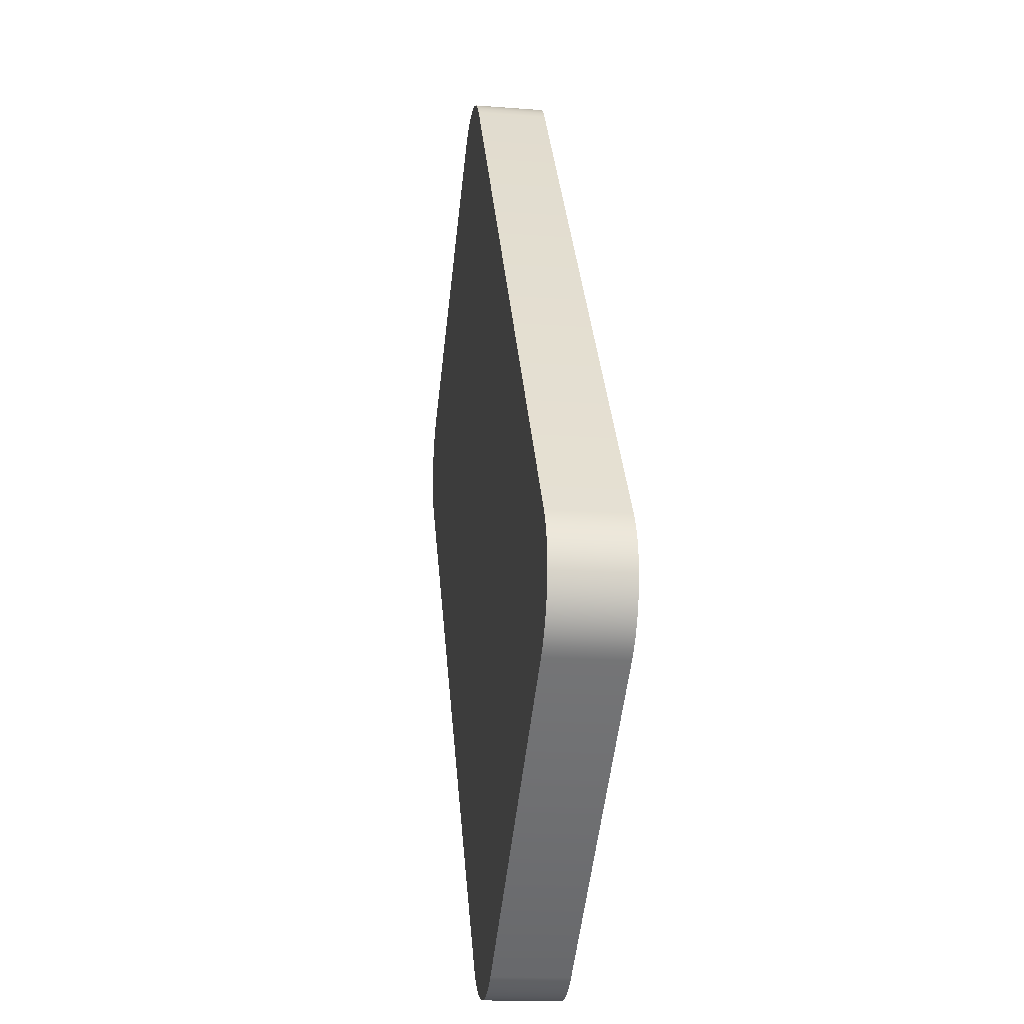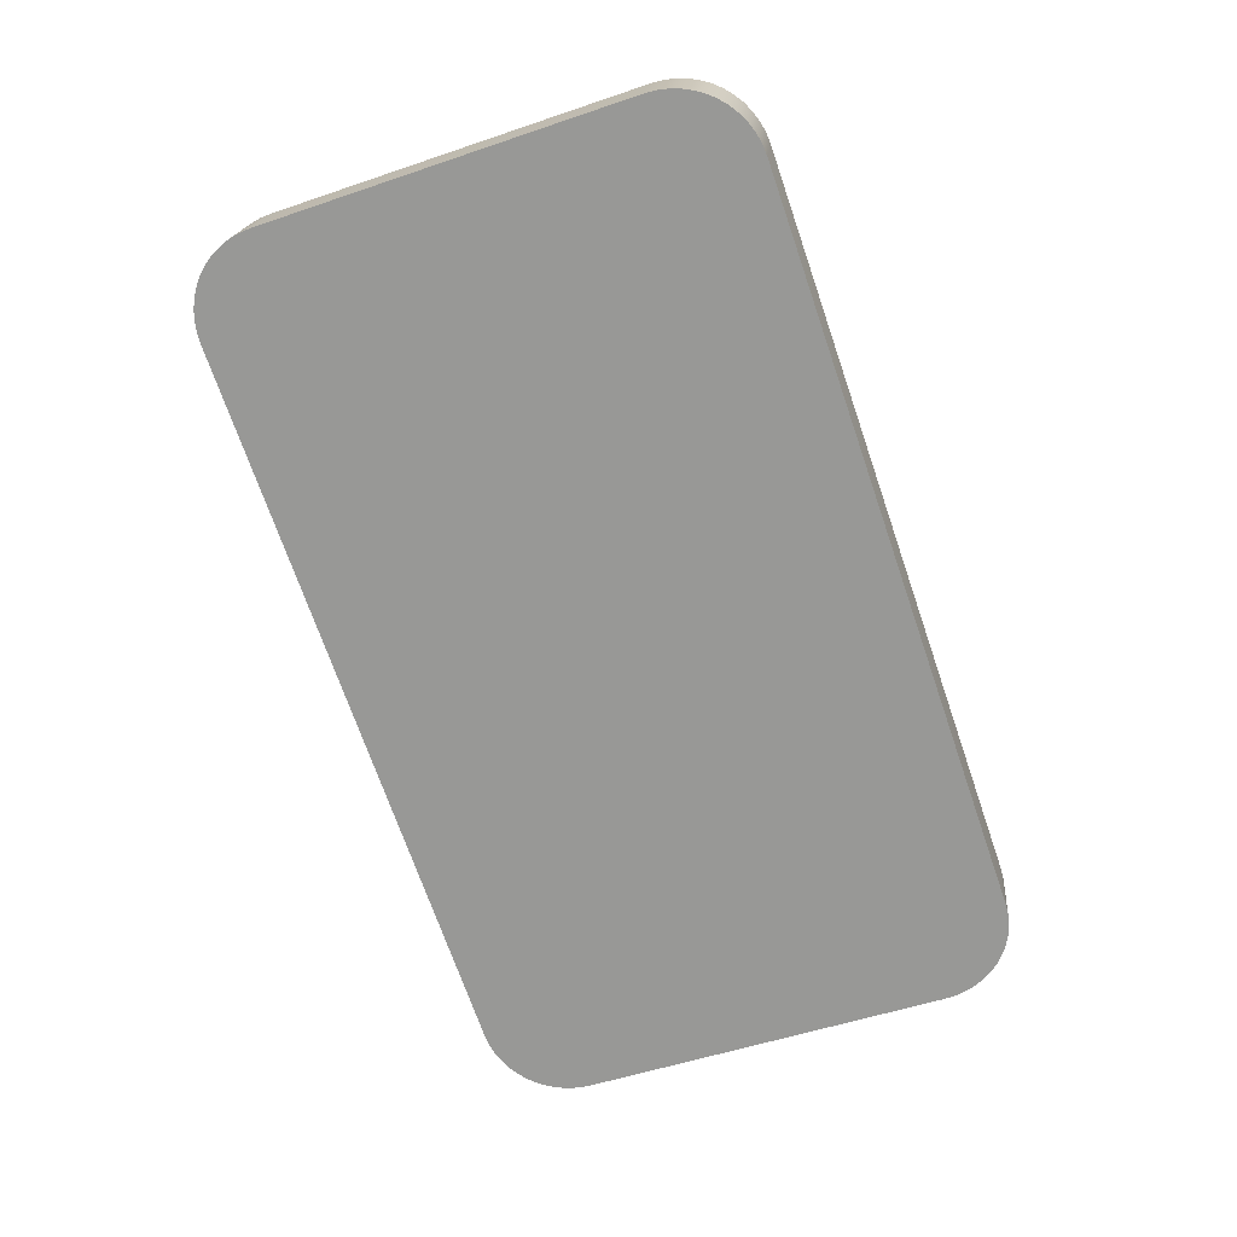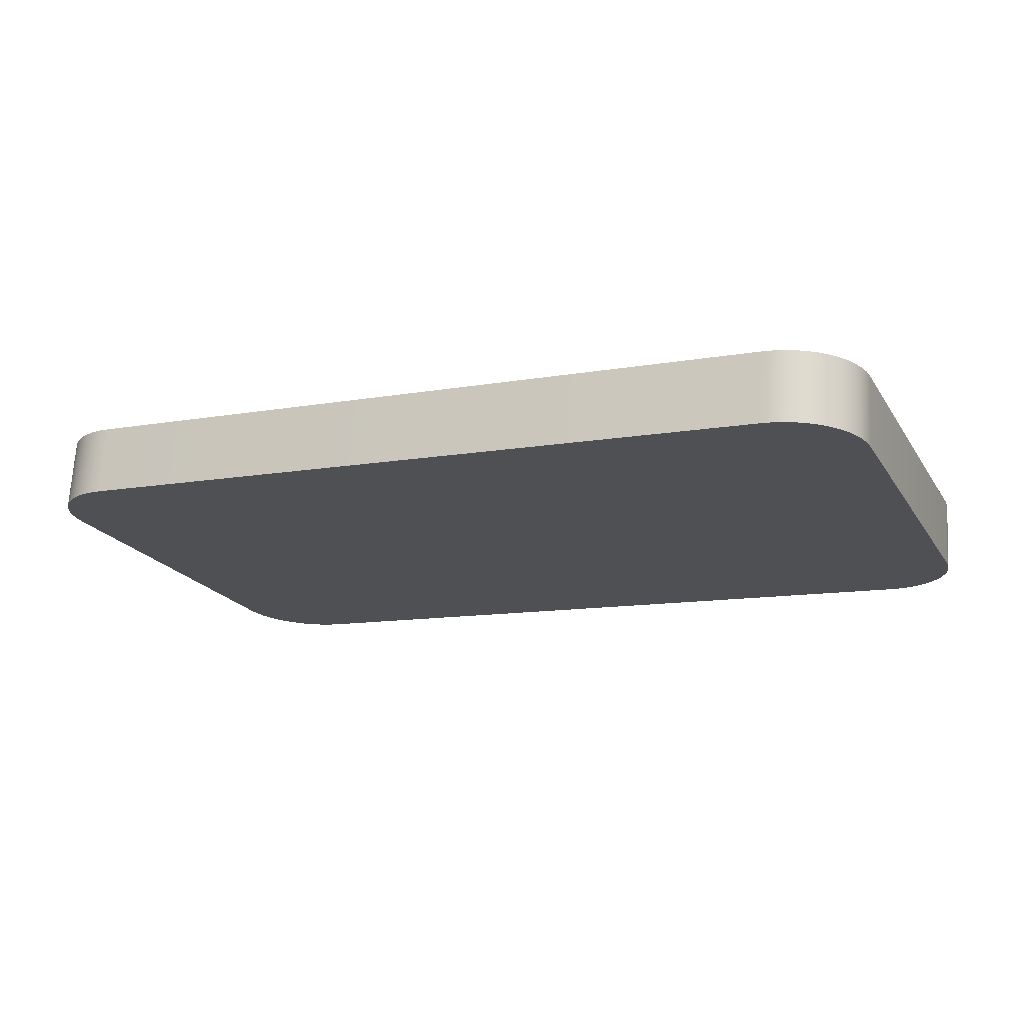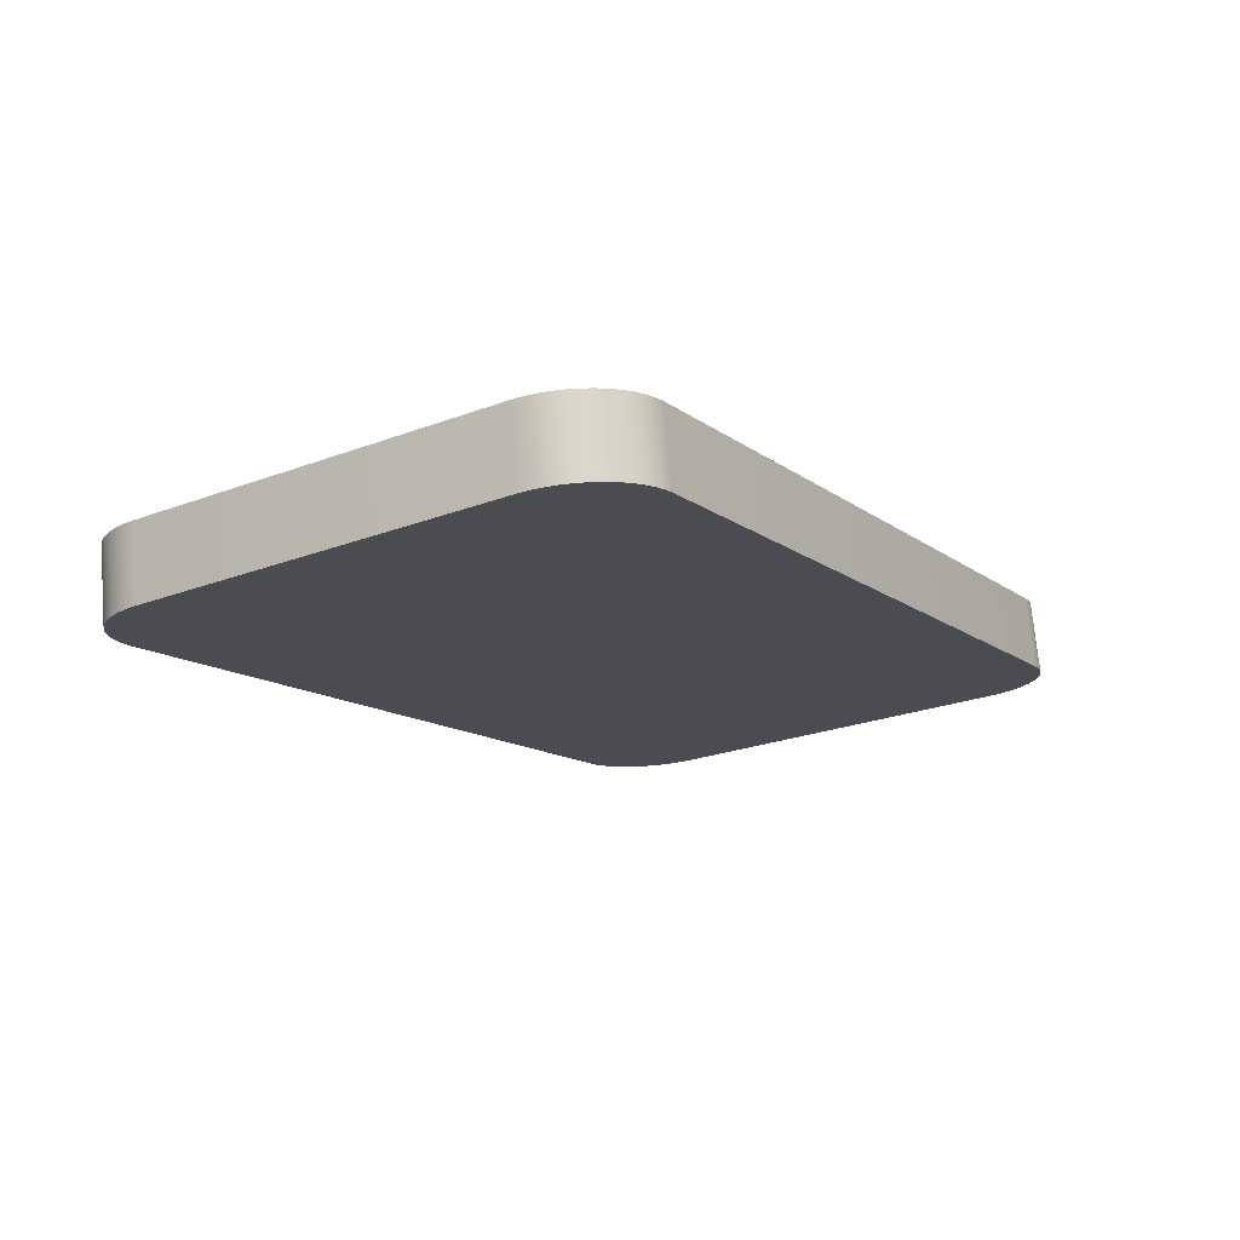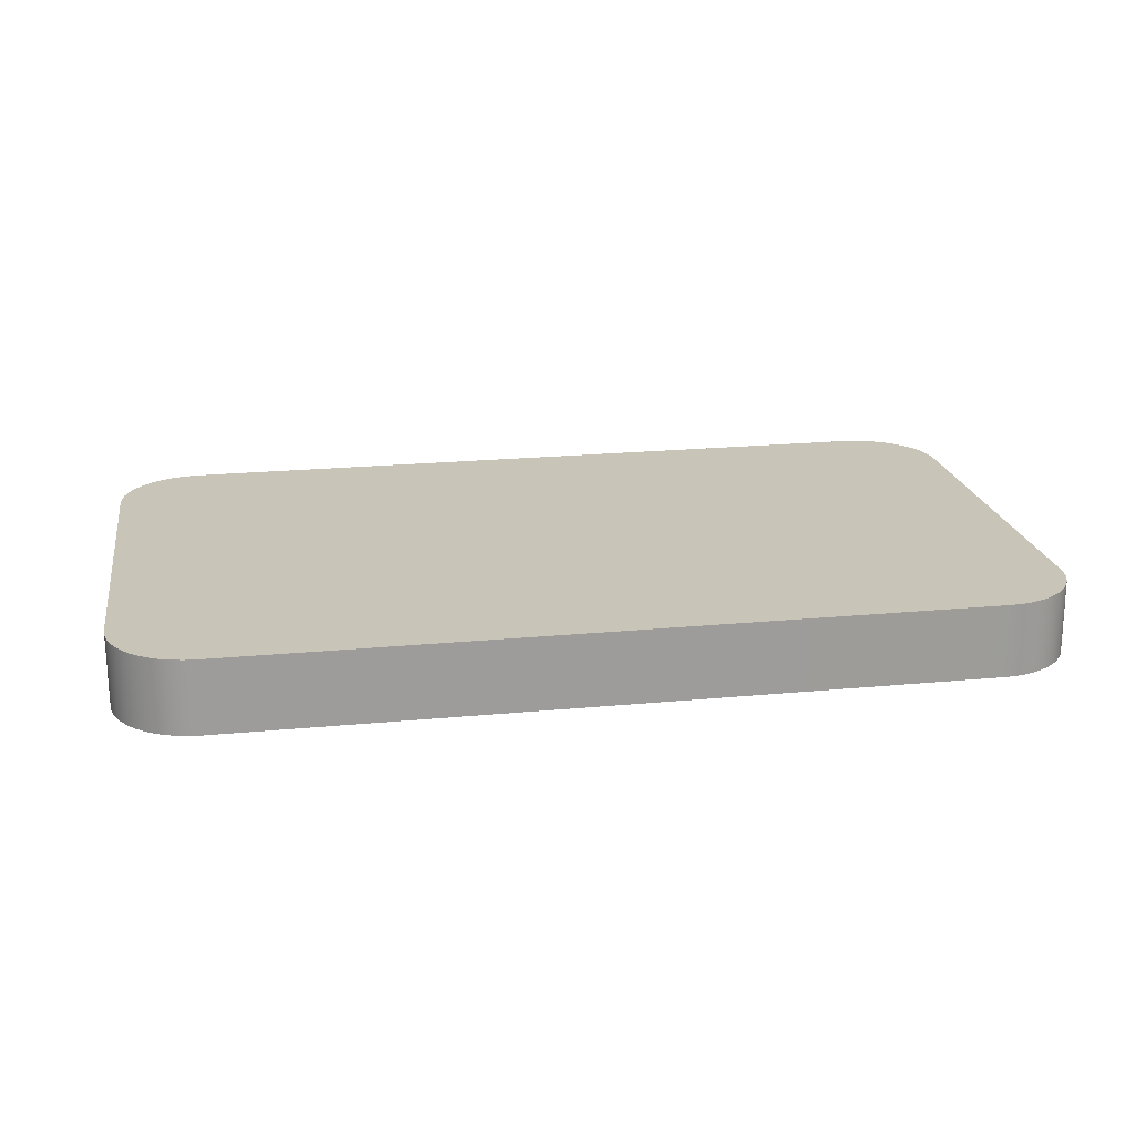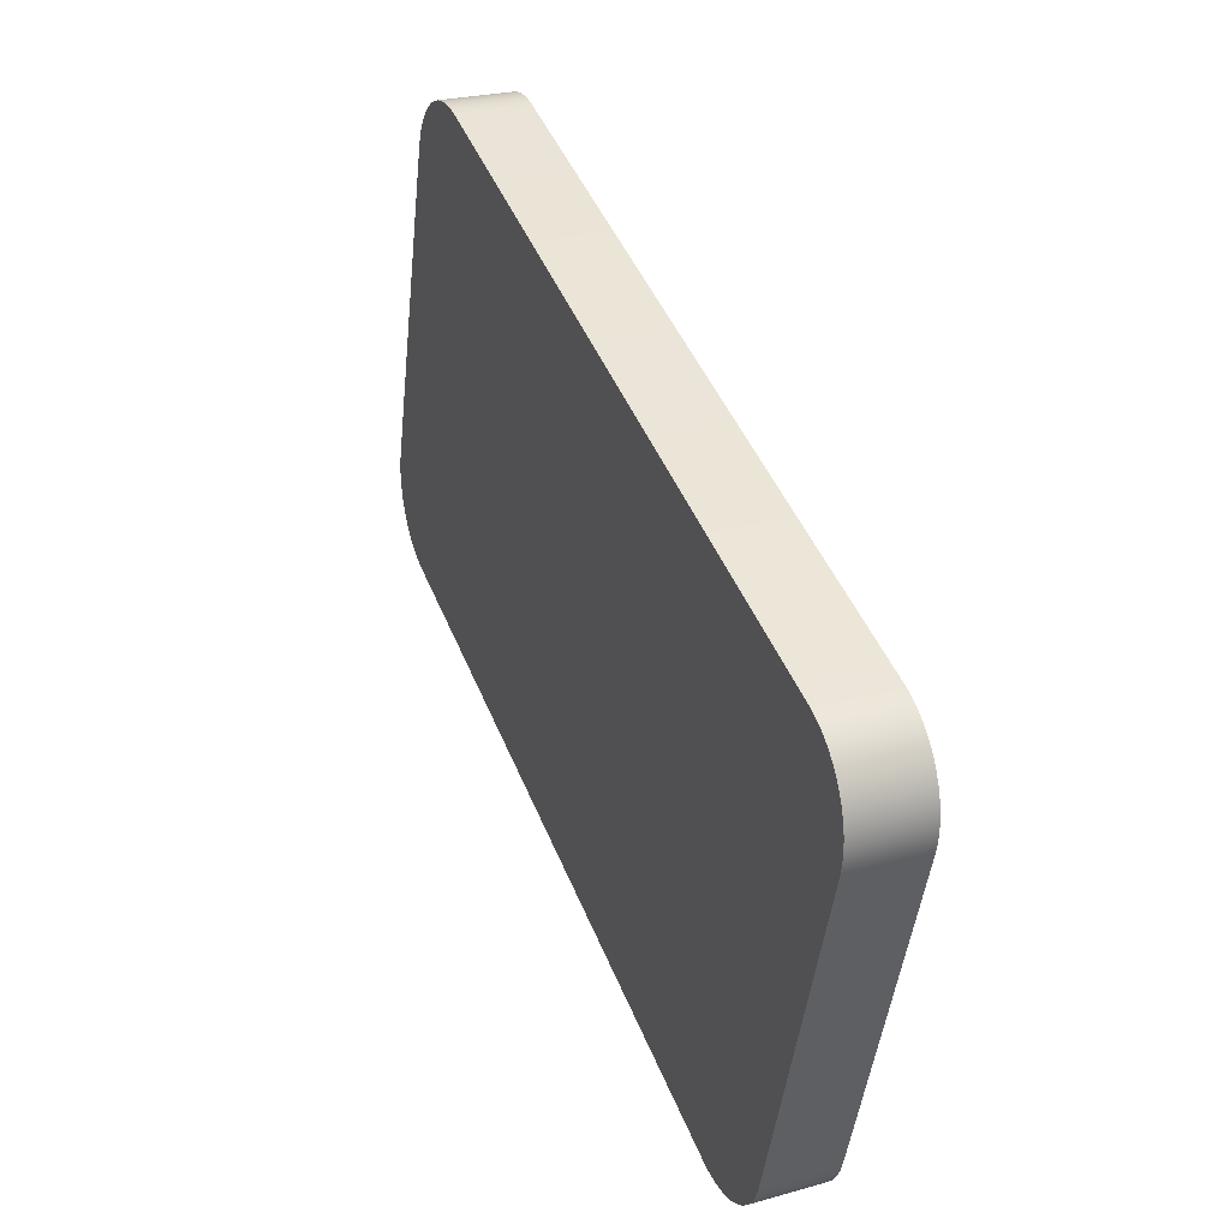
<metadata>
{"format":"obj","ext":"obj","renderer":"f3d","projection":"perspective","resolution":1024,"background":"white","views":[{"elev":35.8,"azim":-93.9,"up":"+Z"},{"elev":-72.4,"azim":-71.0,"up":"+Y"},{"elev":-13.5,"azim":-156.1,"up":"+Y"},{"elev":-11.8,"azim":121.1,"up":"+Y"},{"elev":26.9,"azim":170.5,"up":"+Y"},{"elev":45.6,"azim":-110.4,"up":"+Z"}]}
</metadata>
<code>
o mesh32/mesh32-geometry#mesh32-geometry
v 0.1121 -0.197 -0.0659
v 0.02983 -0.1982 -0.06605
v 0.1109 -0.197 -0.06598
v 0.02865 -0.1983 -0.06597
v 0.1108 -0.1891 -0.06507
v 0.1119 -0.1891 -0.065
v 0.1132 -0.197 -0.06567
v 0.02971 -0.1904 -0.06514
v 0.1131 -0.1891 -0.06476
v 0.02748 -0.1983 -0.06574
v 0.02853 -0.1904 -0.06507
v 0.02736 -0.1904 -0.06484
v 0.1142 -0.1892 -0.06438
v 0.02635 -0.1984 -0.06536
v 0.02623 -0.1905 -0.06446
v 0.1144 -0.197 -0.06529
v 0.1153 -0.1892 -0.06386
v 0.1154 -0.1971 -0.06476
v 0.02529 -0.1984 -0.06484
v 0.02517 -0.1906 -0.06393
v 0.1163 -0.1893 -0.0632
v 0.02418 -0.1906 -0.06328
v 0.0243 -0.1985 -0.06418
v 0.1164 -0.1971 -0.0641
v 0.1172 -0.1893 -0.06241
v 0.02329 -0.1908 -0.0625
v 0.0234 -0.1986 -0.0634
v 0.1173 -0.1972 -0.06332
v 0.1181 -0.1973 -0.06243
v 0.0225 -0.1909 -0.06161
v 0.02262 -0.1987 -0.06251
v 0.118 -0.1894 -0.06152
v 0.1186 -0.1895 -0.06054
v 0.1188 -0.1974 -0.06144
v 0.02184 -0.191 -0.06062
v 0.02196 -0.1989 -0.06152
v 0.1193 -0.1975 -0.06038
v 0.02132 -0.1911 -0.05956
v 0.02144 -0.199 -0.06046
v 0.1192 -0.1897 -0.05947
v 0.1196 -0.1898 -0.05835
v 0.02105 -0.1991 -0.05934
v 0.02093 -0.1913 -0.05844
v 0.1197 -0.1977 -0.05926
v 0.1199 -0.1978 -0.05809
v 0.0207 -0.1914 -0.05727
v 0.02082 -0.1993 -0.05818
v 0.1198 -0.1899 -0.05719
v 0.1199 -0.19 -0.056
v 0.02075 -0.1994 -0.05699
v 0.02063 -0.1915 -0.05609
v 0.12 -0.1979 -0.05691
v 0.12 -0.2025 -0.01692
v 0.1199 -0.1946 -0.01601
v 0.02066 -0.1961 -0.0161
v 0.02078 -0.204 -0.017
v 0.1198 -0.1948 -0.01483
v 0.1199 -0.2026 -0.01573
v 0.02074 -0.1962 -0.01491
v 0.02086 -0.2041 -0.01582
v 0.1197 -0.2028 -0.01457
v 0.02097 -0.1964 -0.01375
v 0.1196 -0.1949 -0.01367
v 0.02109 -0.2043 -0.01466
v 0.1192 -0.195 -0.01255
v 0.02136 -0.1965 -0.01263
v 0.02148 -0.2044 -0.01353
v 0.1193 -0.2029 -0.01345
v 0.1188 -0.203 -0.01239
v 0.02188 -0.1966 -0.01157
v 0.1187 -0.1952 -0.01148
v 0.022 -0.2045 -0.01247
v 0.118 -0.1953 -0.0105
v 0.1181 -0.2032 -0.0114
v 0.02267 -0.2046 -0.01148
v 0.02255 -0.1967 -0.01058
v 0.1174 -0.2033 -0.01051
v 0.02333 -0.1968 -0.009688
v 0.1172 -0.1954 -0.009608
v 0.02345 -0.2047 -0.01059
v 0.1163 -0.1955 -0.008827
v 0.02423 -0.1969 -0.008906
v 0.02434 -0.2048 -0.00981
v 0.1165 -0.2034 -0.00973
v 0.1154 -0.1956 -0.008169
v 0.02522 -0.1969 -0.008246
v 0.1155 -0.2035 -0.009073
v 0.02533 -0.2048 -0.00915
v 0.1144 -0.2035 -0.008549
v 0.1143 -0.1957 -0.007646
v 0.0264 -0.2049 -0.008625
v 0.02628 -0.197 -0.007721
v 0.1132 -0.1957 -0.007266
v 0.02741 -0.197 -0.007339
v 0.02753 -0.2049 -0.008243
v 0.1133 -0.2036 -0.008169
v 0.1121 -0.2037 -0.007939
v 0.112 -0.1958 -0.007035
v 0.02869 -0.2049 -0.008011
v 0.02858 -0.197 -0.007107
v 0.1109 -0.2037 -0.007863
v 0.02976 -0.197 -0.007028
v 0.02988 -0.2049 -0.007932
v 0.1108 -0.1958 -0.006959
f 1 2 3
f 2 1 4
f 3 2 1
f 4 1 2
f 2 5 3
f 3 5 2
f 3 6 1
f 1 6 3
f 4 1 7
f 7 1 4
f 4 8 2
f 2 8 4
f 5 2 8
f 8 2 5
f 6 3 5
f 5 3 6
f 9 1 6
f 6 1 9
f 1 9 7
f 7 9 1
f 4 7 10
f 10 7 4
f 8 4 11
f 11 4 8
f 8 6 5
f 5 6 8
f 6 12 9
f 9 12 6
f 13 7 9
f 9 7 13
f 10 7 14
f 14 7 10
f 10 11 4
f 4 11 10
f 6 8 11
f 11 8 6
f 6 11 12
f 12 11 6
f 9 12 15
f 15 12 9
f 7 13 16
f 16 13 7
f 9 15 13
f 13 15 9
f 14 7 16
f 16 7 14
f 14 12 10
f 10 12 14
f 11 10 12
f 12 10 11
f 12 14 15
f 15 14 12
f 17 16 13
f 13 16 17
f 13 15 17
f 17 15 13
f 14 16 18
f 18 16 14
f 19 15 14
f 14 15 19
f 16 17 18
f 18 17 16
f 17 15 20
f 20 15 17
f 14 18 19
f 19 18 14
f 15 19 20
f 20 19 15
f 21 18 17
f 17 18 21
f 17 20 22
f 22 20 17
f 19 18 23
f 23 18 19
f 23 20 19
f 19 20 23
f 18 21 24
f 24 21 18
f 17 22 21
f 21 22 17
f 20 23 22
f 22 23 20
f 23 18 24
f 24 18 23
f 25 24 21
f 21 24 25
f 21 22 26
f 26 22 21
f 27 22 23
f 23 22 27
f 23 24 27
f 27 24 23
f 24 25 28
f 28 25 24
f 21 26 25
f 25 26 21
f 22 27 26
f 26 27 22
f 27 24 28
f 28 24 27
f 25 29 28
f 28 29 25
f 25 26 30
f 30 26 25
f 27 30 26
f 26 30 27
f 27 28 31
f 31 28 27
f 29 25 32
f 32 25 29
f 31 28 29
f 29 28 31
f 25 30 32
f 32 30 25
f 30 27 31
f 31 27 30
f 33 29 32
f 32 29 33
f 31 29 34
f 34 29 31
f 32 30 35
f 35 30 32
f 36 30 31
f 31 30 36
f 29 33 34
f 34 33 29
f 32 35 33
f 33 35 32
f 31 34 36
f 36 34 31
f 30 36 35
f 35 36 30
f 33 37 34
f 34 37 33
f 33 35 38
f 38 35 33
f 36 34 39
f 39 34 36
f 36 38 35
f 35 38 36
f 37 33 40
f 40 33 37
f 39 34 37
f 37 34 39
f 33 38 40
f 40 38 33
f 38 36 39
f 39 36 38
f 41 37 40
f 40 37 41
f 39 37 42
f 42 37 39
f 40 38 43
f 43 38 40
f 42 38 39
f 39 38 42
f 37 41 44
f 44 41 37
f 40 43 41
f 41 43 40
f 42 37 44
f 44 37 42
f 38 42 43
f 43 42 38
f 41 45 44
f 44 45 41
f 41 43 46
f 46 43 41
f 42 44 47
f 47 44 42
f 47 43 42
f 42 43 47
f 45 41 48
f 48 41 45
f 47 44 45
f 45 44 47
f 43 47 46
f 46 47 43
f 41 46 48
f 48 46 41
f 49 45 48
f 48 45 49
f 47 45 50
f 50 45 47
f 47 51 46
f 46 51 47
f 48 46 51
f 51 46 48
f 45 49 52
f 52 49 45
f 48 51 49
f 49 51 48
f 50 45 52
f 52 45 50
f 51 47 50
f 50 47 51
f 49 53 52
f 52 53 49
f 49 51 54
f 54 51 49
f 50 52 53
f 53 52 50
f 50 55 51
f 51 55 50
f 53 49 54
f 54 49 53
f 54 51 55
f 55 51 54
f 50 53 56
f 56 53 50
f 55 50 56
f 56 50 55
f 57 53 54
f 54 53 57
f 54 55 57
f 57 55 54
f 56 53 58
f 58 53 56
f 56 59 55
f 55 59 56
f 53 57 58
f 58 57 53
f 57 55 59
f 59 55 57
f 56 58 60
f 60 58 56
f 59 56 60
f 60 56 59
f 57 61 58
f 58 61 57
f 57 59 62
f 62 59 57
f 60 58 61
f 61 58 60
f 60 62 59
f 59 62 60
f 61 57 63
f 63 57 61
f 57 62 63
f 63 62 57
f 60 61 64
f 64 61 60
f 62 60 64
f 64 60 62
f 65 61 63
f 63 61 65
f 63 62 66
f 66 62 63
f 64 61 67
f 67 61 64
f 64 66 62
f 62 66 64
f 61 65 68
f 68 65 61
f 63 66 65
f 65 66 63
f 67 61 68
f 68 61 67
f 66 64 67
f 67 64 66
f 65 69 68
f 68 69 65
f 65 66 70
f 70 66 65
f 67 68 69
f 69 68 67
f 67 70 66
f 66 70 67
f 69 65 71
f 71 65 69
f 65 70 71
f 71 70 65
f 67 69 72
f 72 69 67
f 70 67 72
f 72 67 70
f 73 69 71
f 71 69 73
f 71 70 73
f 73 70 71
f 72 69 74
f 74 69 72
f 75 70 72
f 72 70 75
f 69 73 74
f 74 73 69
f 73 70 76
f 76 70 73
f 72 74 75
f 75 74 72
f 70 75 76
f 76 75 70
f 73 77 74
f 74 77 73
f 73 76 78
f 78 76 73
f 75 74 77
f 77 74 75
f 75 78 76
f 76 78 75
f 77 73 79
f 79 73 77
f 73 78 79
f 79 78 73
f 75 77 80
f 80 77 75
f 78 75 80
f 80 75 78
f 81 77 79
f 79 77 81
f 79 78 82
f 82 78 79
f 80 77 83
f 83 77 80
f 83 78 80
f 80 78 83
f 77 81 84
f 84 81 77
f 79 82 81
f 81 82 79
f 78 83 82
f 82 83 78
f 83 77 84
f 84 77 83
f 85 84 81
f 81 84 85
f 81 82 86
f 86 82 81
f 83 86 82
f 82 86 83
f 83 84 87
f 87 84 83
f 84 85 87
f 87 85 84
f 81 86 85
f 85 86 81
f 86 83 88
f 88 83 86
f 83 87 88
f 88 87 83
f 85 89 87
f 87 89 85
f 85 86 90
f 90 86 85
f 91 86 88
f 88 86 91
f 88 87 89
f 89 87 88
f 89 85 90
f 90 85 89
f 90 86 92
f 92 86 90
f 86 91 92
f 92 91 86
f 88 89 91
f 91 89 88
f 93 89 90
f 90 89 93
f 90 92 94
f 94 92 90
f 95 92 91
f 91 92 95
f 91 89 96
f 96 89 91
f 89 93 96
f 96 93 89
f 90 94 93
f 93 94 90
f 92 95 94
f 94 95 92
f 91 96 95
f 95 96 91
f 93 97 96
f 96 97 93
f 93 94 98
f 98 94 93
f 99 94 95
f 95 94 99
f 95 96 97
f 97 96 95
f 97 93 98
f 98 93 97
f 98 94 100
f 100 94 98
f 94 99 100
f 100 99 94
f 95 97 99
f 99 97 95
f 98 101 97
f 97 101 98
f 98 100 102
f 102 100 98
f 103 100 99
f 99 100 103
f 99 97 101
f 101 97 99
f 101 98 104
f 104 98 101
f 100 103 102
f 102 103 100
f 98 102 104
f 104 102 98
f 99 101 103
f 103 101 99
f 102 101 104
f 104 101 102
f 101 102 103
f 103 102 101

</code>
